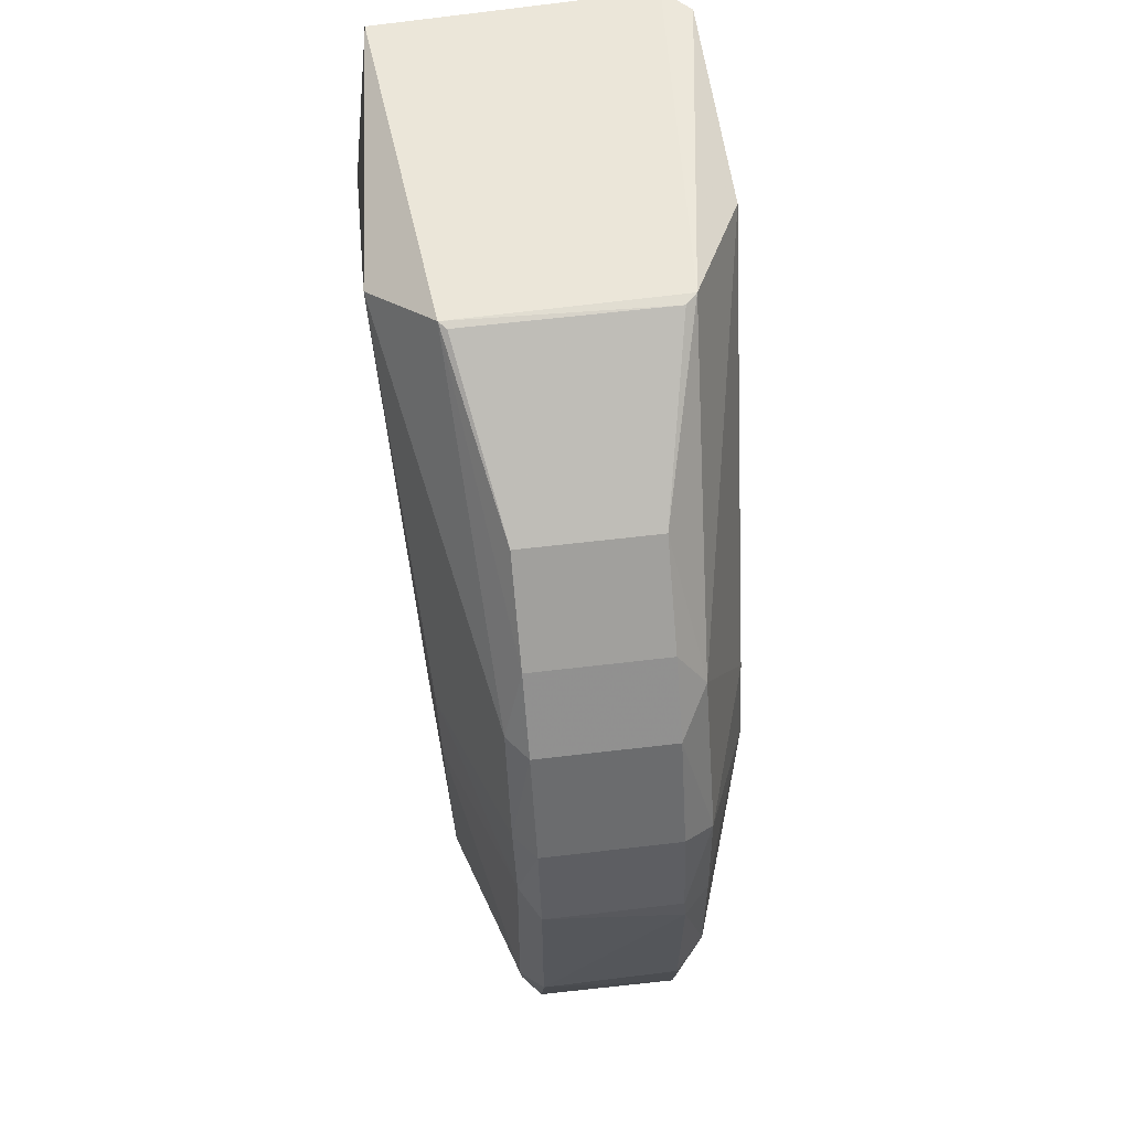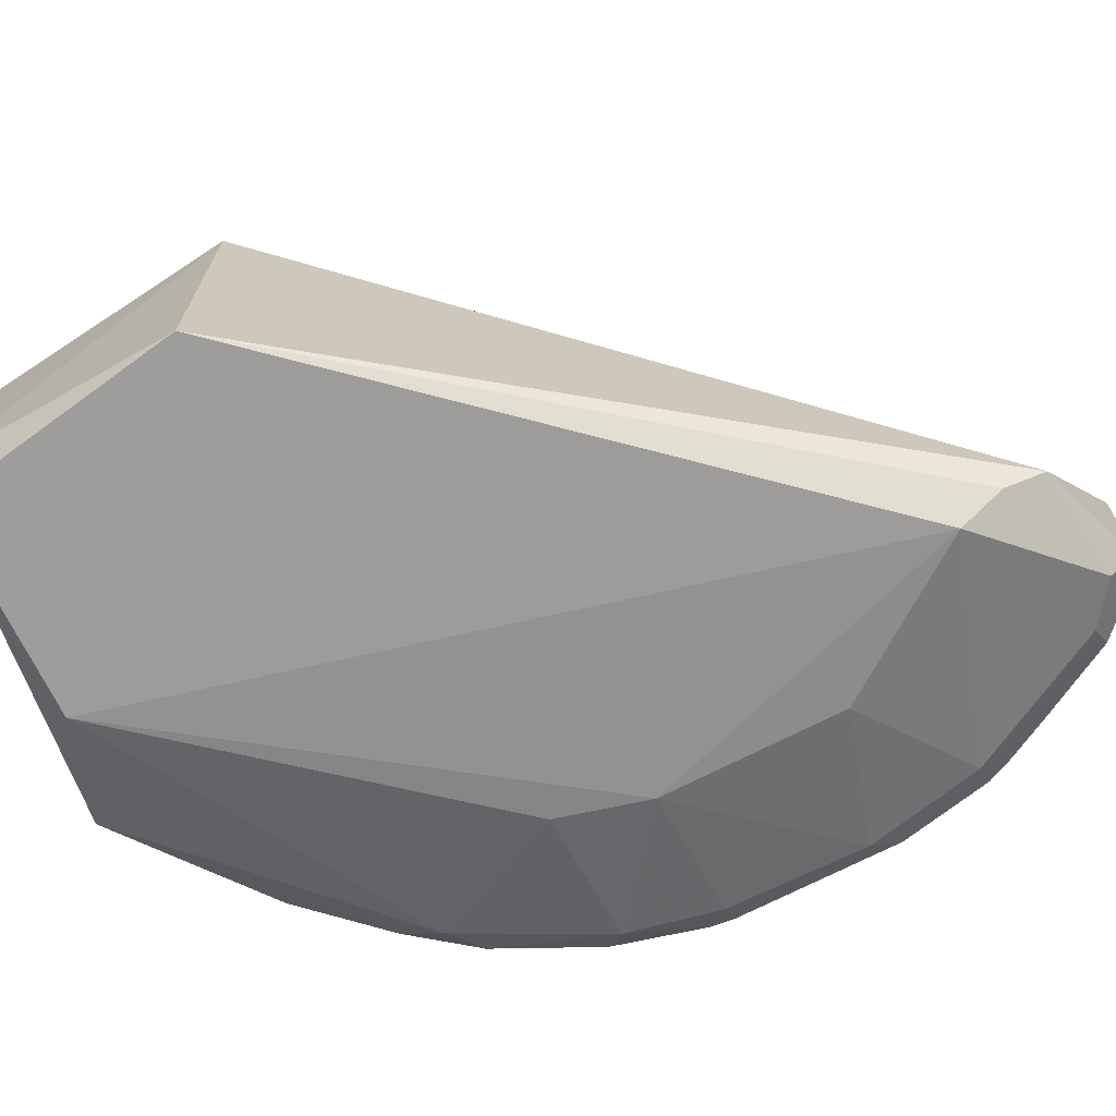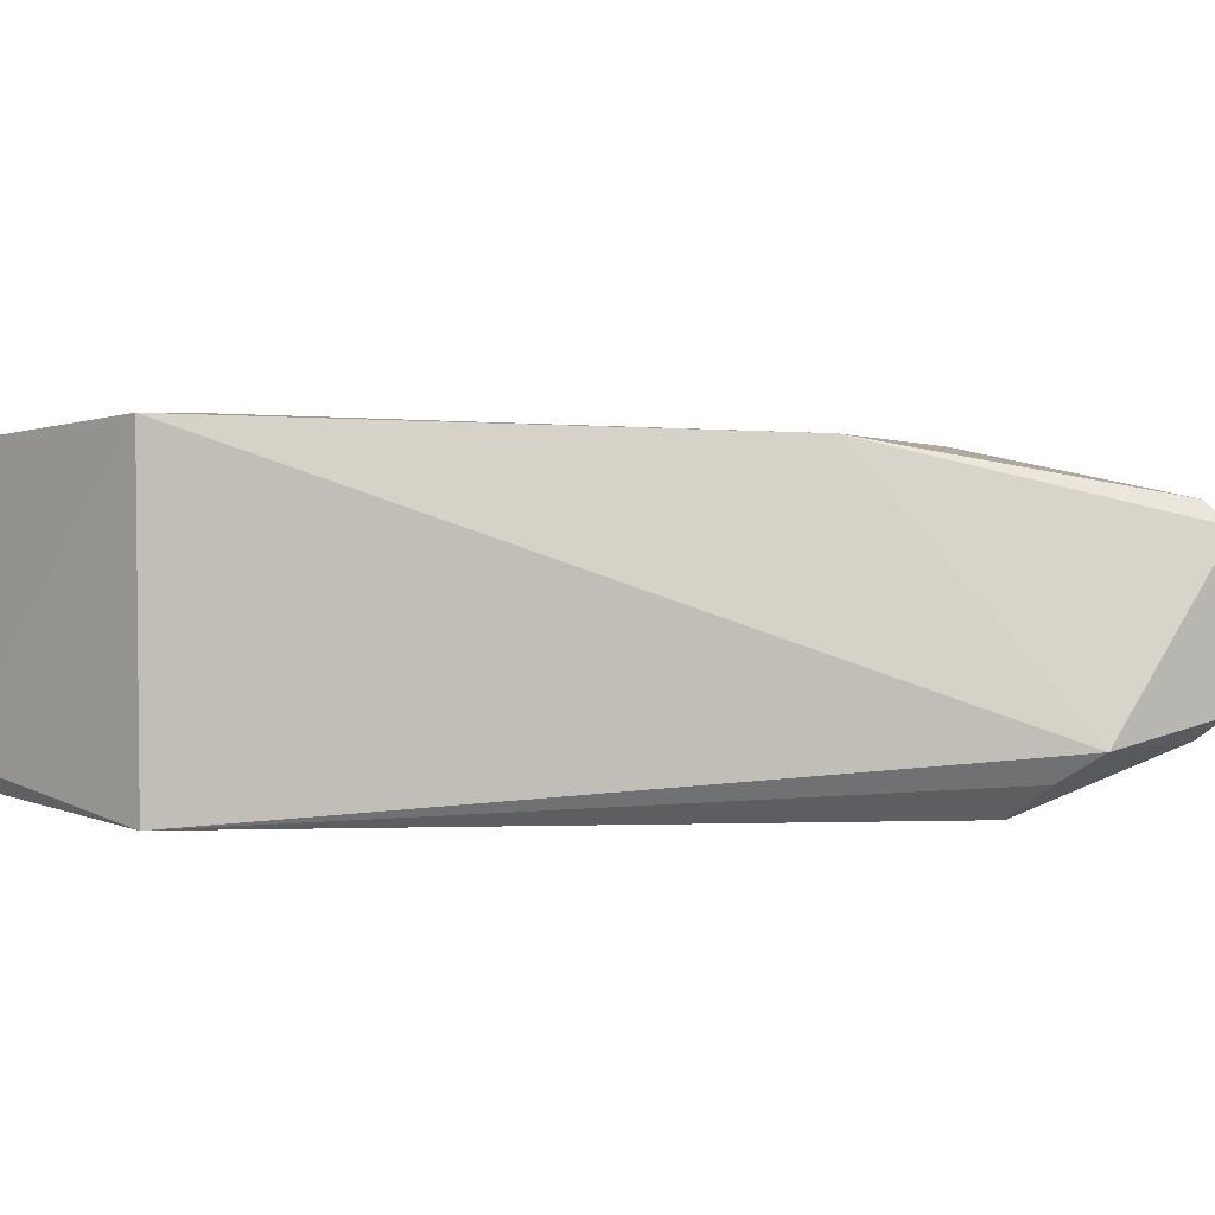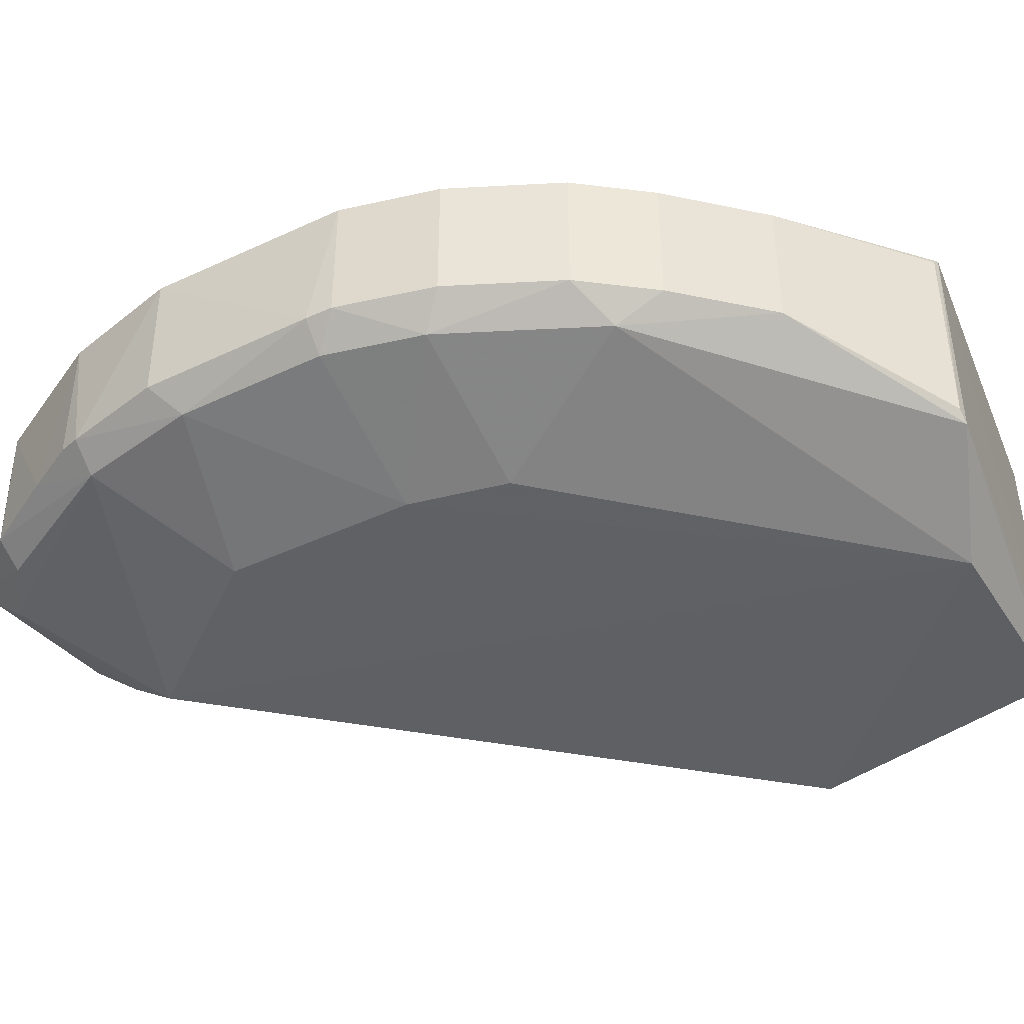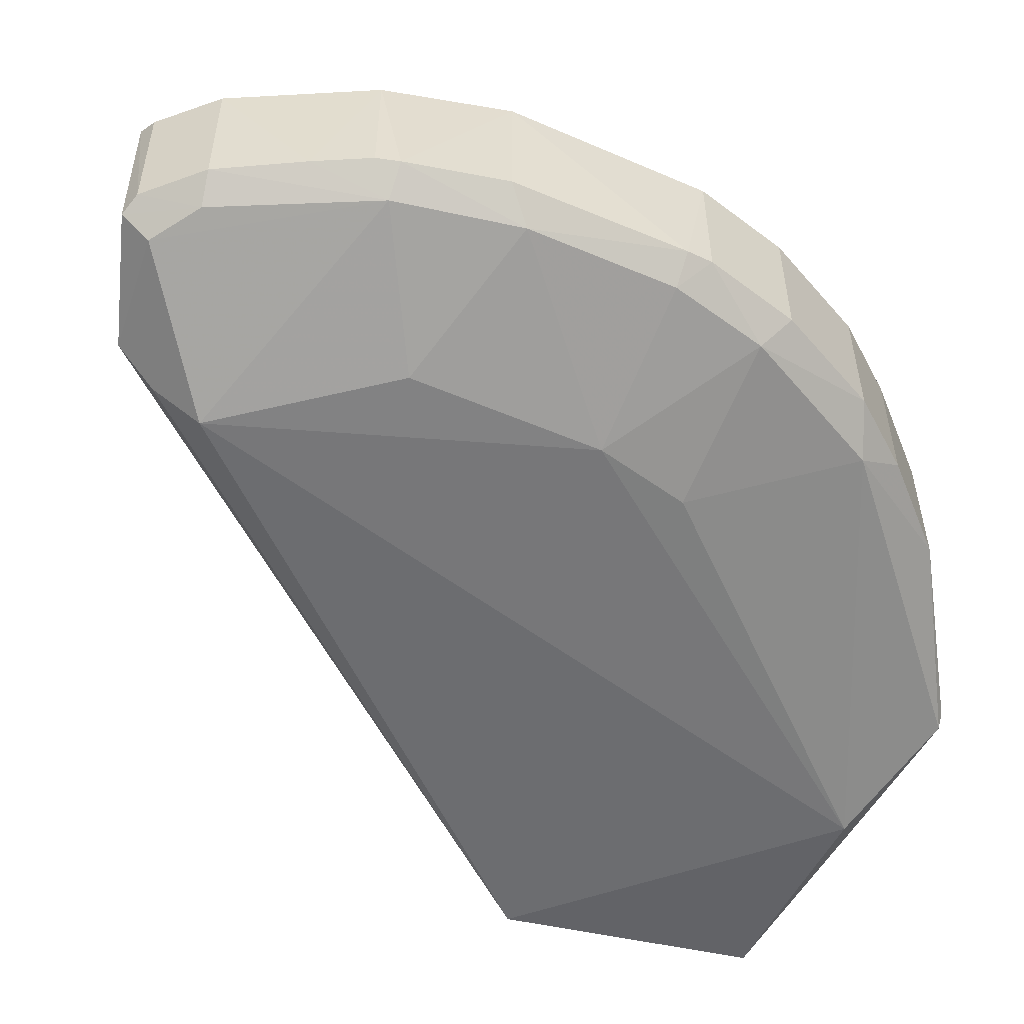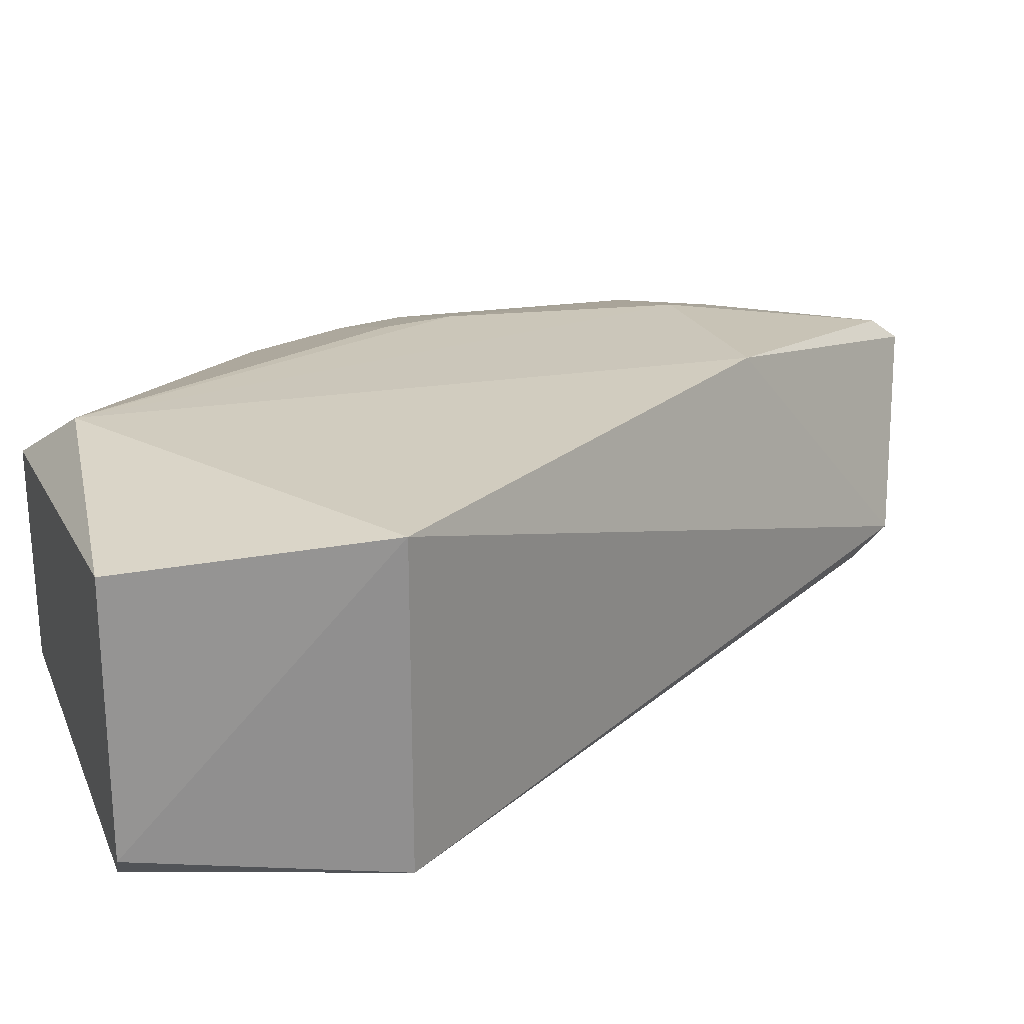
<metadata>
{"format":"obj","ext":"obj","renderer":"f3d","projection":"perspective","resolution":1024,"background":"white","views":[{"elev":63.0,"azim":-96.8,"up":"+Z"},{"elev":-70.1,"azim":117.1,"up":"+Y"},{"elev":3.8,"azim":130.3,"up":"+Y"},{"elev":-42.4,"azim":-60.2,"up":"+Y"},{"elev":-53.6,"azim":-114.2,"up":"+Y"},{"elev":25.0,"azim":78.5,"up":"+Y"}]}
</metadata>
<code>
v 0.005017 0.01227 -0.1448
v 0.005277 0.004038 -0.1448
v 0.005783 0.013 -0.1526
v -0.01207 0.01023 -0.1721
v -0.01471 0.006 -0.1507
v 0.005783 0.003 -0.1526
v -0.01097 0.01229 -0.1546
v -0.006044 0.005 -0.1432
v -0.008424 0.005 -0.1708
v -0.003688 0.013 -0.1447
v -0.005598 0.0125 -0.1649
v -0.01709 0.01 -0.1628
v -0.005825 0.01121 -0.1432
v -0.00211 0.003 -0.1447
v -0.01156 0.01213 -0.1641
v -0.01471 0.01 -0.1507
v -0.0156 0.005172 -0.1657
v -0.005728 0.004669 -0.1432
v 0.004504 0.003233 -0.1448
v -0.008142 0.003175 -0.1681
v -0.01199 0.0109 -0.1712
v -0.01161 0.01225 -0.1568
v -0.01702 0.006 -0.1567
v -0.01082 0.006 -0.1463
v -0.01401 0.01059 -0.1506
v -0.01412 0.01 -0.1703
v -0.01259 0.005934 -0.1718
v -0.01334 0.005171 -0.1501
v -0.008007 0.004161 -0.1695
v -0.01554 0.01054 -0.1664
v -0.01702 0.01 -0.1567
v -0.01627 0.006 -0.1538
v -0.01706 0.005969 -0.1628
v -0.01315 0.006 -0.1487
v -0.006044 0.011 -0.1432
v -0.01082 0.01 -0.1463
v -0.01259 0.01062 -0.171
v -0.012 0.005656 -0.172
v -0.01263 0.01 -0.1718
v -0.01619 0.006 -0.1664
v -0.01161 0.003537 -0.1576
v -0.01631 0.01064 -0.1636
v -0.01619 0.01 -0.1664
v -0.01392 0.01054 -0.1696
v -0.01708 0.005946 -0.1575
v -0.01557 0.01062 -0.1538
v -0.01627 0.01 -0.1538
v -0.01563 0.005101 -0.1546
v -0.01315 0.01 -0.1487
v -0.01192 0.005 -0.1711
v -0.01408 0.005948 -0.1703
v -0.01643 0.005907 -0.1657
v -0.01088 0.003603 -0.1547
v -0.01161 0.003585 -0.1634
v -0.01629 0.01059 -0.1559
v -0.0163 0.005188 -0.1575
v -0.0133 0.005273 -0.1701
v -0.01538 0.006 -0.1679
v -0.01634 0.005145 -0.162
f 1 2 3
f 6 3 2
f 9 3 6
f 10 1 3
f 11 9 4
f 11 3 9
f 11 10 3
f 13 2 1
f 13 1 10
f 15 10 11
f 18 13 8
f 18 2 13
f 19 14 6
f 19 6 2
f 19 18 14
f 19 2 18
f 20 6 14
f 21 15 11
f 21 11 4
f 22 7 10
f 22 10 15
f 24 18 8
f 25 13 10
f 25 10 7
f 28 14 18
f 28 18 24
f 29 9 6
f 29 6 20
f 30 15 21
f 32 5 16
f 32 31 23
f 34 16 5
f 34 28 24
f 34 5 28
f 35 24 8
f 35 8 13
f 36 35 13
f 36 24 35
f 36 34 24
f 37 26 21
f 37 21 4
f 38 27 4
f 38 4 9
f 39 4 27
f 39 37 4
f 39 26 37
f 41 20 14
f 42 22 15
f 42 15 30
f 43 42 30
f 43 12 42
f 44 30 21
f 44 21 26
f 44 43 30
f 44 26 43
f 45 31 12
f 45 23 31
f 45 12 33
f 46 16 25
f 46 25 7
f 47 32 16
f 47 31 32
f 47 16 46
f 48 28 5
f 48 5 32
f 48 32 23
f 49 25 16
f 49 16 34
f 49 34 36
f 49 36 13
f 49 13 25
f 50 20 17
f 50 29 20
f 50 38 9
f 50 9 29
f 51 39 27
f 51 26 39
f 52 33 12
f 52 43 40
f 52 12 43
f 53 41 14
f 53 14 28
f 53 48 41
f 53 28 48
f 54 17 20
f 54 20 41
f 55 46 7
f 55 7 22
f 55 22 42
f 55 47 46
f 55 31 47
f 55 42 12
f 55 12 31
f 56 48 23
f 56 23 45
f 56 41 48
f 57 27 38
f 57 38 50
f 57 51 27
f 57 50 17
f 57 17 51
f 58 26 51
f 58 43 26
f 58 40 43
f 58 51 17
f 58 52 40
f 58 17 52
f 59 52 17
f 59 33 52
f 59 17 54
f 59 54 41
f 59 41 56
f 59 56 45
f 59 45 33

</code>
